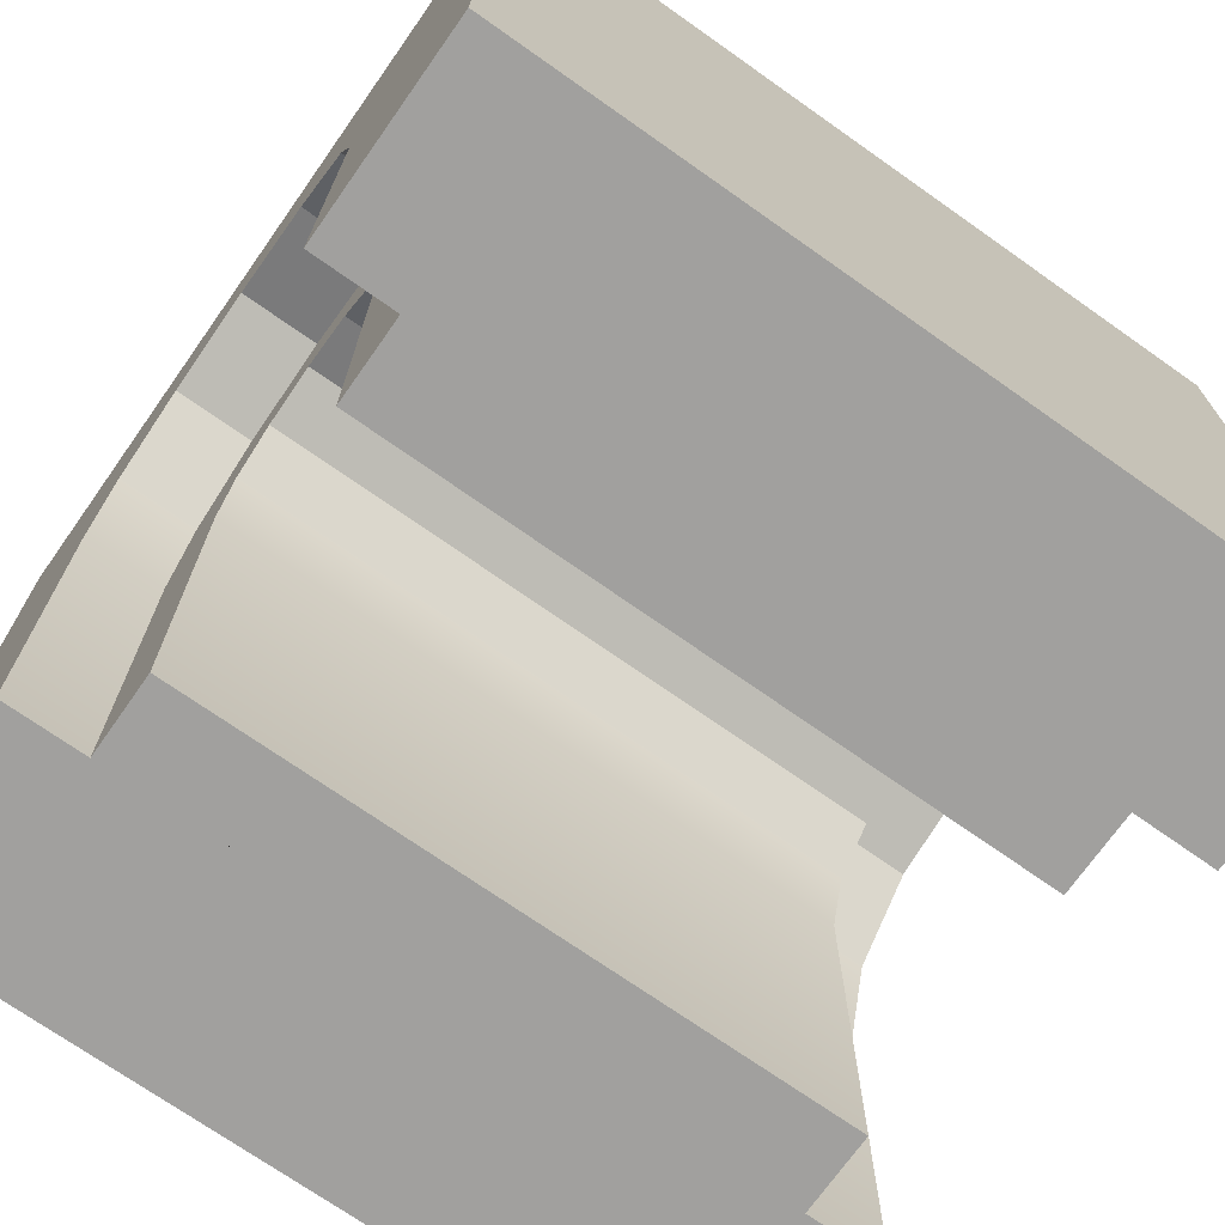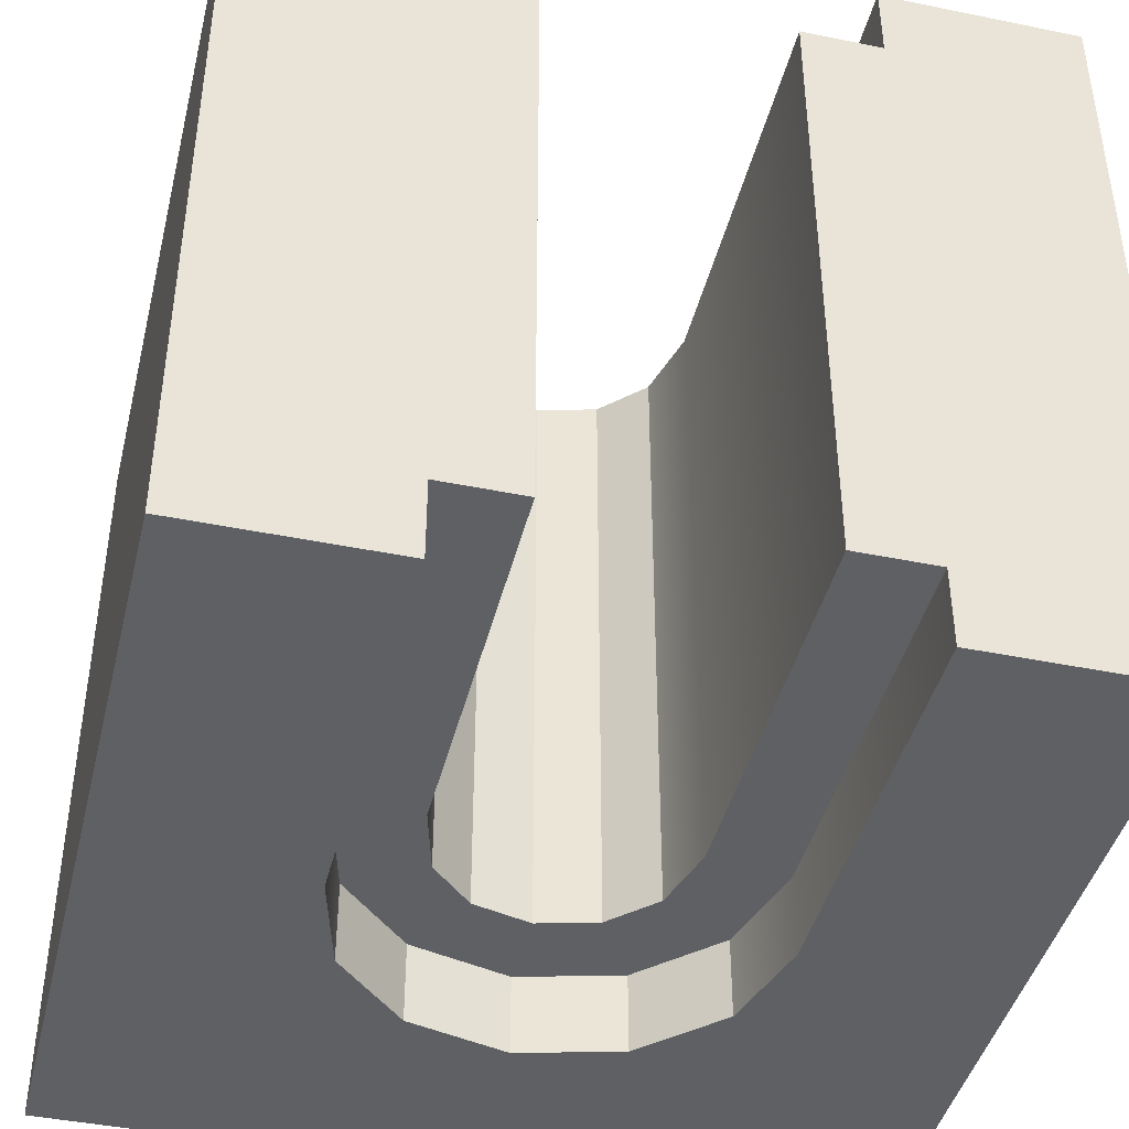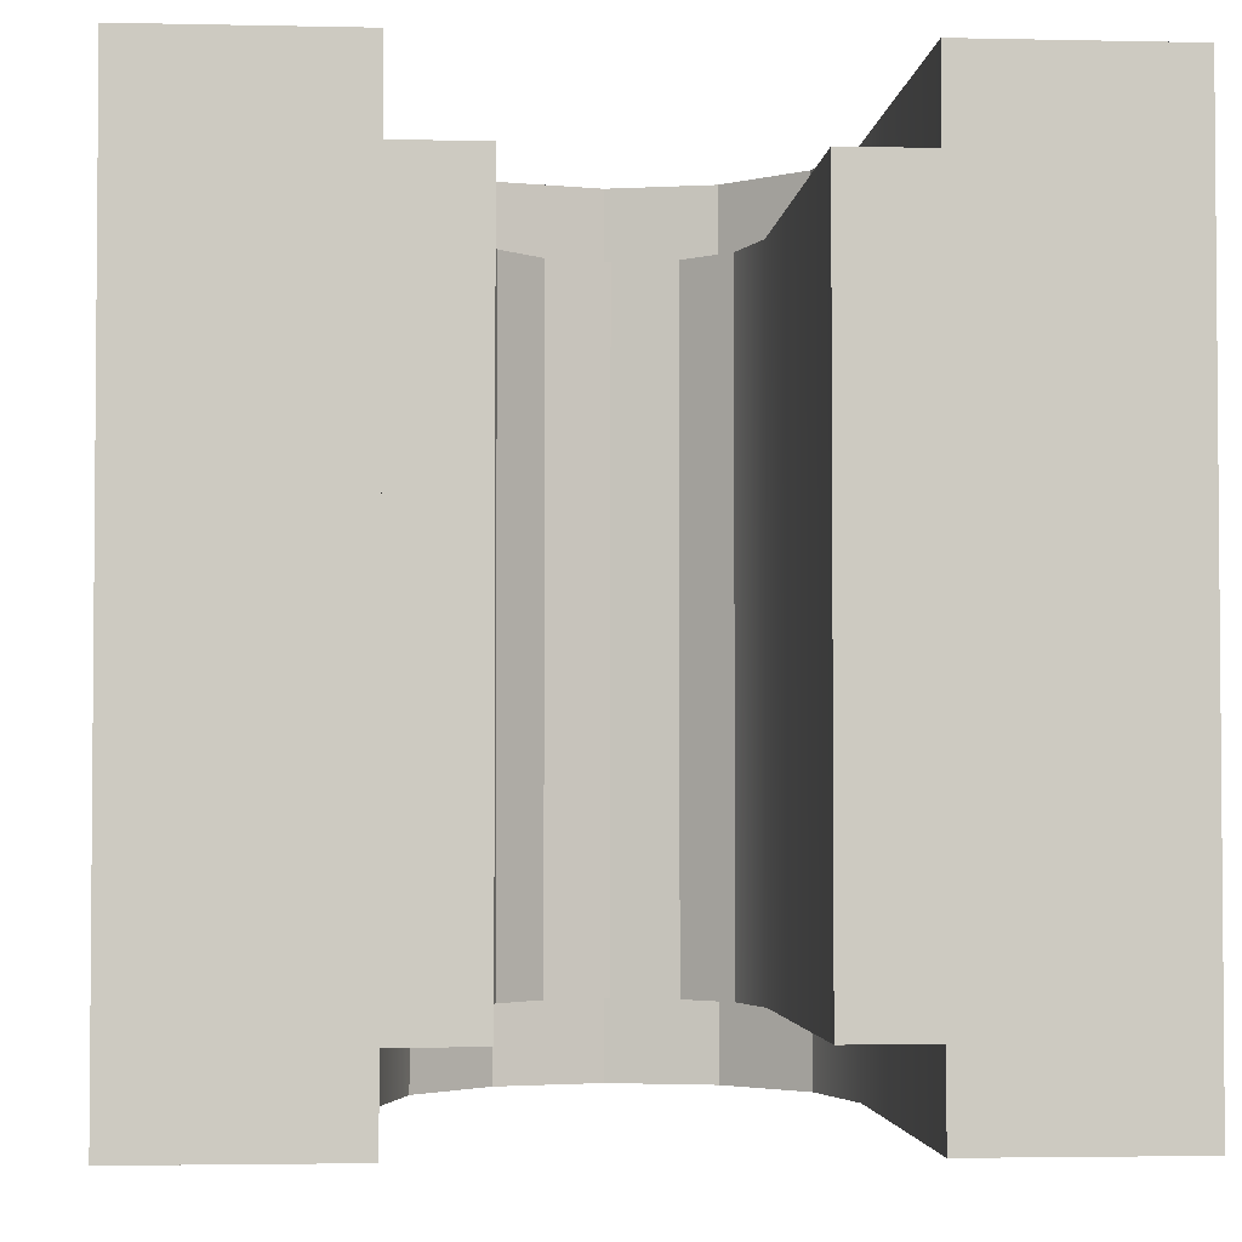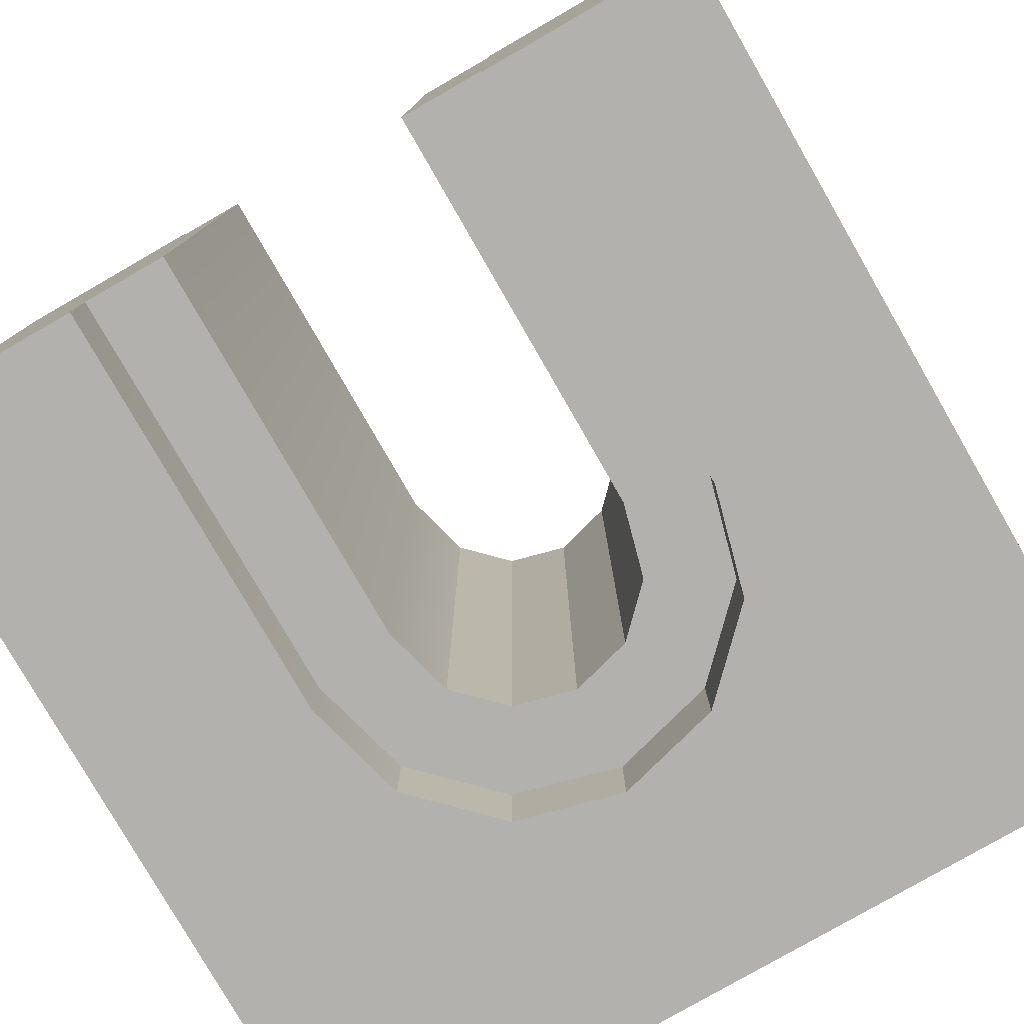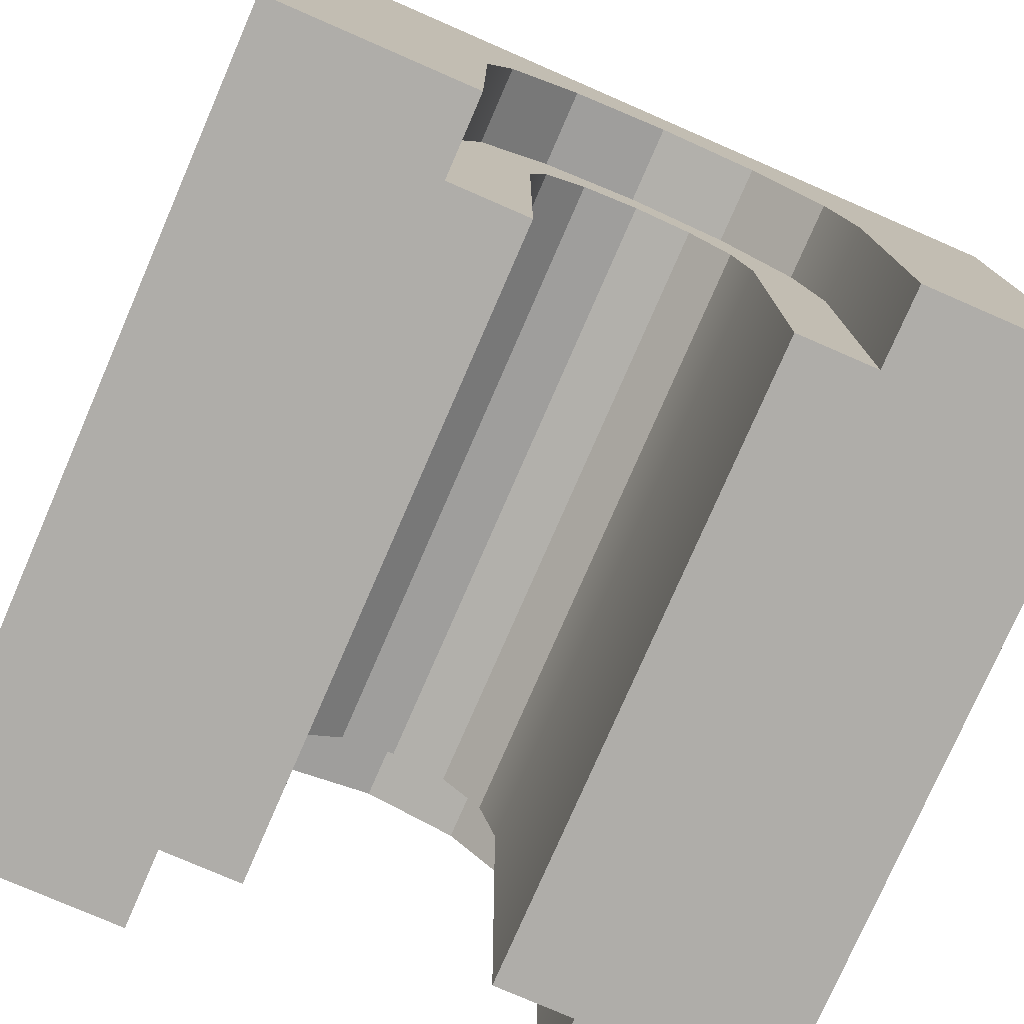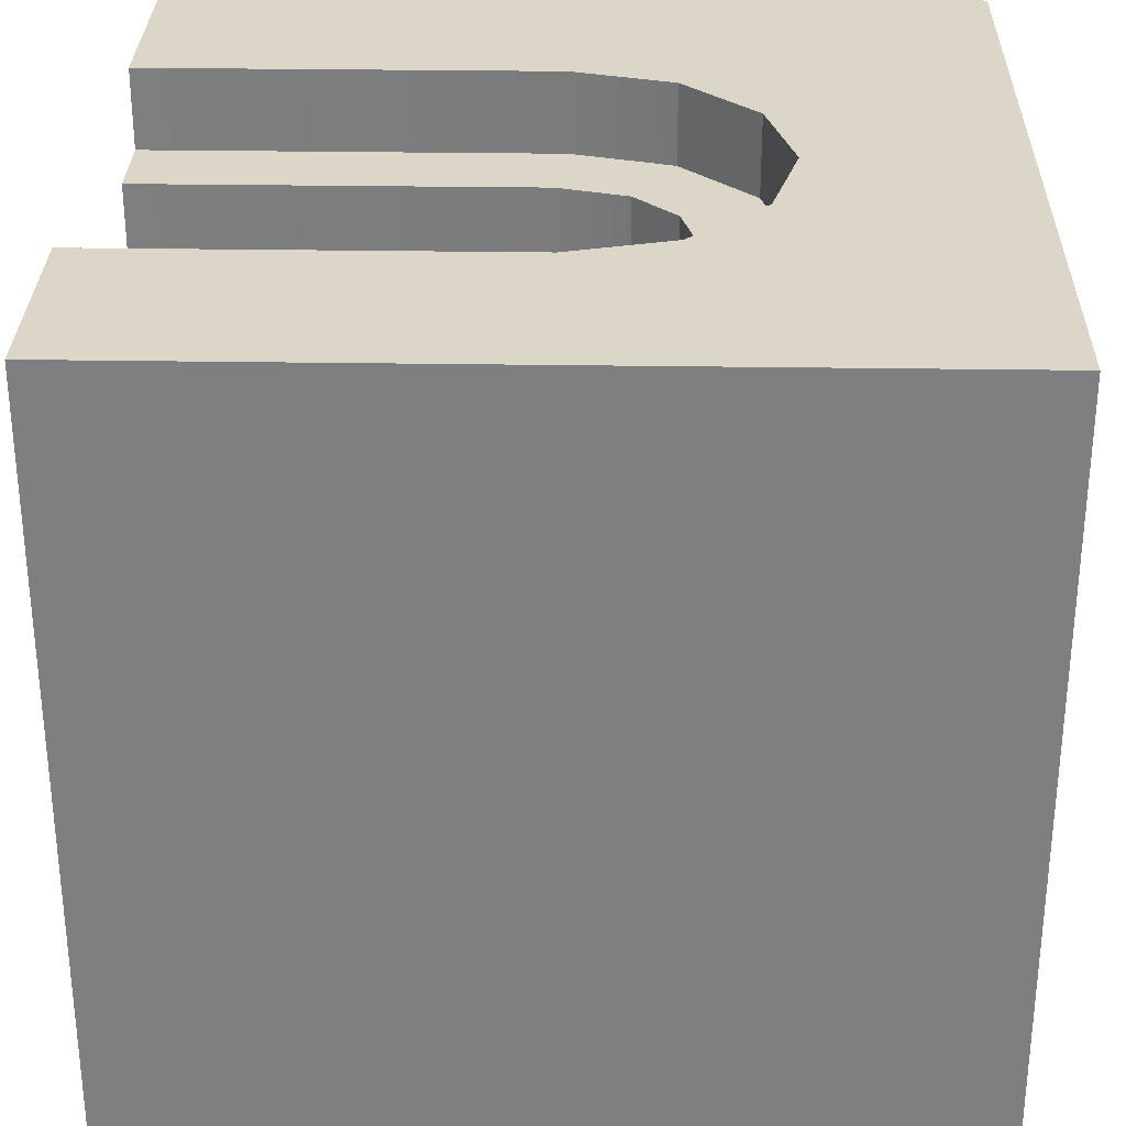
<metadata>
{"format":"obj","ext":"obj","renderer":"f3d","projection":"perspective","resolution":1024,"background":"white","views":[{"elev":-71.8,"azim":54.8,"up":"+Y"},{"elev":-42.9,"azim":-13.7,"up":"+Z"},{"elev":-3.0,"azim":-4.4,"up":"+Z"},{"elev":-79.3,"azim":29.9,"up":"+Z"},{"elev":-77.2,"azim":156.5,"up":"+Y"},{"elev":30.2,"azim":91.3,"up":"+Z"}]}
</metadata>
<code>
g wall-paint-gate
v 0.5 1 -0.5 1 1 1
v 0.5 0 -0.5 1 1 1
v 0.5 1 0.5 1 1 1
v 0.5 0 0.5 1 1 1
v -0.5 0 -0.5 1 1 1
v -0.5 1 -0.5 1 1 1
v -0.5 0 0.5 1 1 1
v -0.5 1 0.5 1 1 1
v -0.25 0 -0.5 1 1 1
v -0.25 0.5 -0.5 1 1 1
v -0.2165 0.625 -0.5 1 1 1
v -0.125 0.7165 -0.5 1 1 1
v 0 0.75 -0.5 1 1 1
v 0.125 0.7165 -0.5 1 1 1
v 0.2165 0.625 -0.5 1 1 1
v 0.25 0.5 -0.5 1 1 1
v 0.25 0 -0.5 1 1 1
v 0.25 -2.256e-17 0.5 1 1 1
v 0.25 0.5 0.5 1 1 1
v 0.2165 0.625 0.5 1 1 1
v 0.125 0.7165 0.5 1 1 1
v -7.219e-16 0.75 0.5 1 1 1
v -0.125 0.7165 0.5 1 1 1
v -0.2165 0.625 0.5 1 1 1
v -0.25 0.5 0.5 1 1 1
v -0.25 -2.256e-17 0.5 1 1 1
v -0.125 0.7165 -0.4 1 1 1
v -0.2165 0.625 -0.4 1 1 1
v 0.125 0.7165 -0.4 1 1 1
v 0 0.75 -0.4 1 1 1
v 0.2165 0.625 -0.4 1 1 1
v 0.25 0.5 -0.4 1 1 1
v -0.25 0.5 -0.4 1 1 1
v -0.2165 0.625 0.4 1 1 1
v -0.25 0.5 0.4 1 1 1
v 0.25 0.5 0.4 1 1 1
v 0.2165 0.625 0.4 1 1 1
v 0.125 0.7165 0.4 1 1 1
v -1.083e-14 0.75 0.4 1 1 1
v -0.125 0.7165 0.4 1 1 1
v 0.15 0.4868 -0.4 1 1 1
v 0.1268 0.5732 -0.4 1 1 1
v 0.15 0.4868 0.4 1 1 1
v 0.1268 0.5732 0.4 1 1 1
v 0.07324 0.6268 -0.4 1 1 1
v 0.07324 0.6268 0.4 1 1 1
v 0 0.6465 -0.4 1 1 1
v -1.083e-14 0.6465 0.4 1 1 1
v -0.07324 0.6268 -0.4 1 1 1
v -0.07324 0.6268 0.4 1 1 1
v -0.1268 0.5732 -0.4 1 1 1
v -0.1268 0.5732 0.4 1 1 1
v -0.15 0.4868 -0.4 1 1 1
v -0.15 0.4868 0.4 1 1 1
v -0.25 -2.256e-17 0.4 1 1 1
v -0.25 0 -0.4 1 1 1
v -0.15 -2.256e-17 0.4 1 1 1
v -0.15 0 -0.4 1 1 1
v 0.15 -2.256e-17 0.4 1 1 1
v 0.25 -2.256e-17 0.4 1 1 1
v 0.15 0 -0.4 1 1 1
v 0.25 0 -0.4 1 1 1
f 3 2 1
f 2 3 4
f 1 2 3
f 4 3 2
f 7 6 5
f 6 7 8
f 5 6 7
f 8 7 6
f 6 9 5
f 9 6 10
f 10 6 11
f 11 6 12
f 12 6 13
f 1 13 6
f 1 14 13
f 1 15 14
f 1 16 15
f 2 16 1
f 16 2 17
f 5 9 6
f 10 6 9
f 11 6 10
f 12 6 11
f 13 6 12
f 6 13 1
f 13 14 1
f 14 15 1
f 15 16 1
f 1 16 2
f 17 2 16
f 4 19 18
f 19 4 3
f 19 3 20
f 20 3 21
f 21 3 22
f 8 22 3
f 8 23 22
f 8 24 23
f 8 25 24
f 7 25 8
f 25 7 26
f 18 19 4
f 3 4 19
f 20 3 19
f 21 3 20
f 22 3 21
f 3 22 8
f 22 23 8
f 23 24 8
f 24 25 8
f 8 25 7
f 26 7 25
f 6 3 1
f 3 6 8
f 1 3 6
f 8 6 3
f 28 12 27
f 12 28 11
f 27 12 28
f 11 28 12
f 30 14 29
f 14 30 13
f 29 14 30
f 13 30 14
f 29 15 31
f 15 29 14
f 31 15 29
f 14 29 15
f 32 15 16
f 15 32 31
f 16 15 32
f 31 32 15
f 28 10 11
f 10 28 33
f 11 10 28
f 33 28 10
f 27 13 30
f 13 27 12
f 30 13 27
f 12 27 13
f 24 35 34
f 35 24 25
f 34 35 24
f 25 24 35
f 19 37 36
f 37 19 20
f 36 37 19
f 20 19 37
f 21 37 20
f 37 21 38
f 20 37 21
f 38 21 37
f 22 38 21
f 38 22 39
f 21 38 22
f 39 22 38
f 23 39 22
f 39 23 40
f 22 39 23
f 40 23 39
f 24 40 23
f 40 24 34
f 23 40 24
f 34 24 40
f 43 42 41
f 42 43 44
f 41 42 43
f 44 43 42
f 44 45 42
f 45 44 46
f 42 45 44
f 46 44 45
f 46 47 45
f 47 46 48
f 45 47 46
f 48 46 47
f 48 49 47
f 49 48 50
f 47 49 48
f 50 48 49
f 50 51 49
f 51 50 52
f 49 51 50
f 52 50 51
f 52 53 51
f 53 52 54
f 51 53 52
f 54 52 53
f 7 55 26
f 5 55 7
f 9 55 5
f 56 55 9
f 56 57 55
f 57 56 58
f 26 55 7
f 7 55 5
f 5 55 9
f 9 55 56
f 55 57 56
f 58 56 57
f 61 60 59
f 62 60 61
f 60 62 18
f 17 18 62
f 2 18 17
f 18 2 4
f 59 60 61
f 61 60 62
f 18 62 60
f 62 18 17
f 17 18 2
f 4 2 18
f 33 9 10
f 9 33 56
f 10 9 33
f 56 33 9
f 62 16 17
f 16 62 32
f 17 16 62
f 32 62 16
f 33 58 56
f 58 33 53
f 53 33 51
f 51 33 28
f 51 28 49
f 49 28 27
f 49 27 47
f 47 27 29
f 29 27 30
f 29 45 47
f 31 45 29
f 31 42 45
f 32 42 31
f 32 41 42
f 62 41 32
f 41 62 61
f 56 58 33
f 53 33 58
f 51 33 53
f 28 33 51
f 49 28 51
f 27 28 49
f 47 27 49
f 29 27 47
f 30 27 29
f 47 45 29
f 29 45 31
f 45 42 31
f 31 42 32
f 42 41 32
f 32 41 62
f 61 62 41
f 25 55 35
f 55 25 26
f 35 55 25
f 26 25 55
f 18 36 60
f 36 18 19
f 60 36 18
f 19 18 36
f 36 59 60
f 59 36 43
f 43 36 44
f 44 36 37
f 44 37 46
f 46 37 38
f 46 38 48
f 40 48 38
f 40 38 39
f 40 50 48
f 34 50 40
f 34 52 50
f 35 52 34
f 35 54 52
f 55 54 35
f 54 55 57
f 60 59 36
f 43 36 59
f 44 36 43
f 37 36 44
f 46 37 44
f 38 37 46
f 48 38 46
f 38 48 40
f 39 38 40
f 48 50 40
f 40 50 34
f 50 52 34
f 34 52 35
f 52 54 35
f 35 54 55
f 57 55 54
f 59 41 61
f 41 59 43
f 61 41 59
f 43 59 41
f 54 58 53
f 58 54 57
f 53 58 54
f 57 54 58
g wall-paint-gate
f 3 2 1
f 2 3 4
f 1 2 3
f 4 3 2
f 7 6 5
f 6 7 8
f 5 6 7
f 8 7 6
f 6 9 5
f 9 6 10
f 10 6 11
f 11 6 12
f 12 6 13
f 1 13 6
f 1 14 13
f 1 15 14
f 1 16 15
f 2 16 1
f 16 2 17
f 5 9 6
f 10 6 9
f 11 6 10
f 12 6 11
f 13 6 12
f 6 13 1
f 13 14 1
f 14 15 1
f 15 16 1
f 1 16 2
f 17 2 16
f 4 19 18
f 19 4 3
f 19 3 20
f 20 3 21
f 21 3 22
f 8 22 3
f 8 23 22
f 8 24 23
f 8 25 24
f 7 25 8
f 25 7 26
f 18 19 4
f 3 4 19
f 20 3 19
f 21 3 20
f 22 3 21
f 3 22 8
f 22 23 8
f 23 24 8
f 24 25 8
f 8 25 7
f 26 7 25
f 6 3 1
f 3 6 8
f 1 3 6
f 8 6 3
f 28 12 27
f 12 28 11
f 27 12 28
f 11 28 12
f 30 14 29
f 14 30 13
f 29 14 30
f 13 30 14
f 29 15 31
f 15 29 14
f 31 15 29
f 14 29 15
f 32 15 16
f 15 32 31
f 16 15 32
f 31 32 15
f 28 10 11
f 10 28 33
f 11 10 28
f 33 28 10
f 27 13 30
f 13 27 12
f 30 13 27
f 12 27 13
f 24 35 34
f 35 24 25
f 34 35 24
f 25 24 35
f 19 37 36
f 37 19 20
f 36 37 19
f 20 19 37
f 21 37 20
f 37 21 38
f 20 37 21
f 38 21 37
f 22 38 21
f 38 22 39
f 21 38 22
f 39 22 38
f 23 39 22
f 39 23 40
f 22 39 23
f 40 23 39
f 24 40 23
f 40 24 34
f 23 40 24
f 34 24 40
f 43 42 41
f 42 43 44
f 41 42 43
f 44 43 42
f 44 45 42
f 45 44 46
f 42 45 44
f 46 44 45
f 46 47 45
f 47 46 48
f 45 47 46
f 48 46 47
f 48 49 47
f 49 48 50
f 47 49 48
f 50 48 49
f 50 51 49
f 51 50 52
f 49 51 50
f 52 50 51
f 52 53 51
f 53 52 54
f 51 53 52
f 54 52 53
f 7 55 26
f 5 55 7
f 9 55 5
f 56 55 9
f 56 57 55
f 57 56 58
f 26 55 7
f 7 55 5
f 5 55 9
f 9 55 56
f 55 57 56
f 58 56 57
f 61 60 59
f 62 60 61
f 60 62 18
f 17 18 62
f 2 18 17
f 18 2 4
f 59 60 61
f 61 60 62
f 18 62 60
f 62 18 17
f 17 18 2
f 4 2 18
f 33 9 10
f 9 33 56
f 10 9 33
f 56 33 9
f 62 16 17
f 16 62 32
f 17 16 62
f 32 62 16
f 33 58 56
f 58 33 53
f 53 33 51
f 51 33 28
f 51 28 49
f 49 28 27
f 49 27 47
f 47 27 29
f 29 27 30
f 29 45 47
f 31 45 29
f 31 42 45
f 32 42 31
f 32 41 42
f 62 41 32
f 41 62 61
f 56 58 33
f 53 33 58
f 51 33 53
f 28 33 51
f 49 28 51
f 27 28 49
f 47 27 49
f 29 27 47
f 30 27 29
f 47 45 29
f 29 45 31
f 45 42 31
f 31 42 32
f 42 41 32
f 32 41 62
f 61 62 41
f 25 55 35
f 55 25 26
f 35 55 25
f 26 25 55
f 18 36 60
f 36 18 19
f 60 36 18
f 19 18 36
f 36 59 60
f 59 36 43
f 43 36 44
f 44 36 37
f 44 37 46
f 46 37 38
f 46 38 48
f 40 48 38
f 40 38 39
f 40 50 48
f 34 50 40
f 34 52 50
f 35 52 34
f 35 54 52
f 55 54 35
f 54 55 57
f 60 59 36
f 43 36 59
f 44 36 43
f 37 36 44
f 46 37 44
f 38 37 46
f 48 38 46
f 38 48 40
f 39 38 40
f 48 50 40
f 40 50 34
f 50 52 34
f 34 52 35
f 52 54 35
f 35 54 55
f 57 55 54
f 59 41 61
f 41 59 43
f 61 41 59
f 43 59 41
f 54 58 53
f 58 54 57
f 53 58 54
f 57 54 58

</code>
